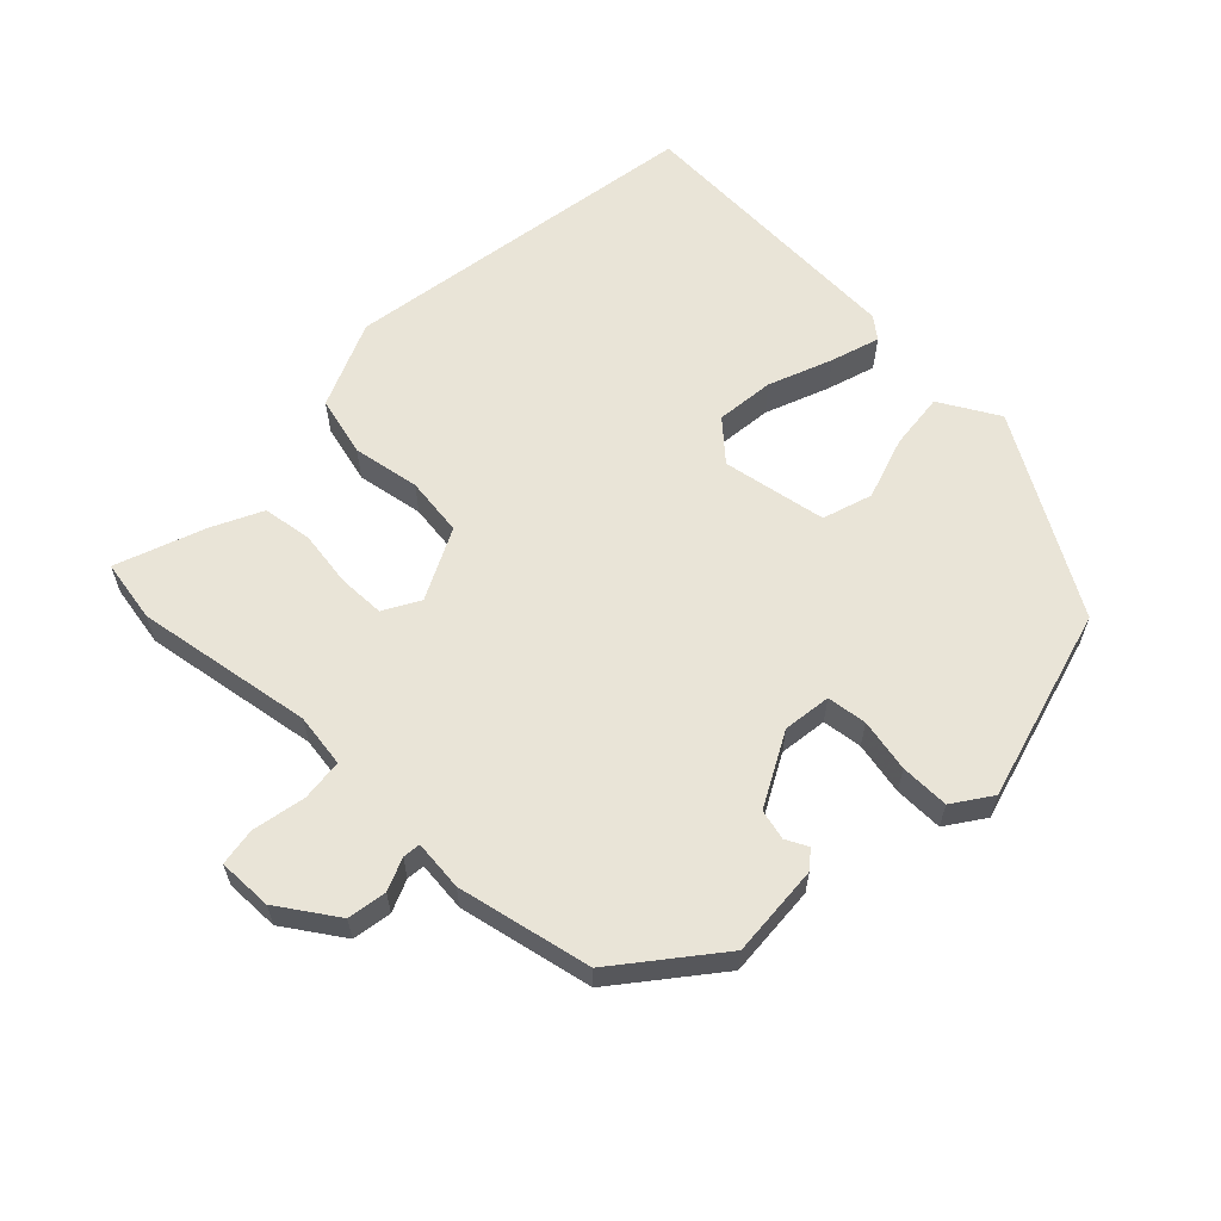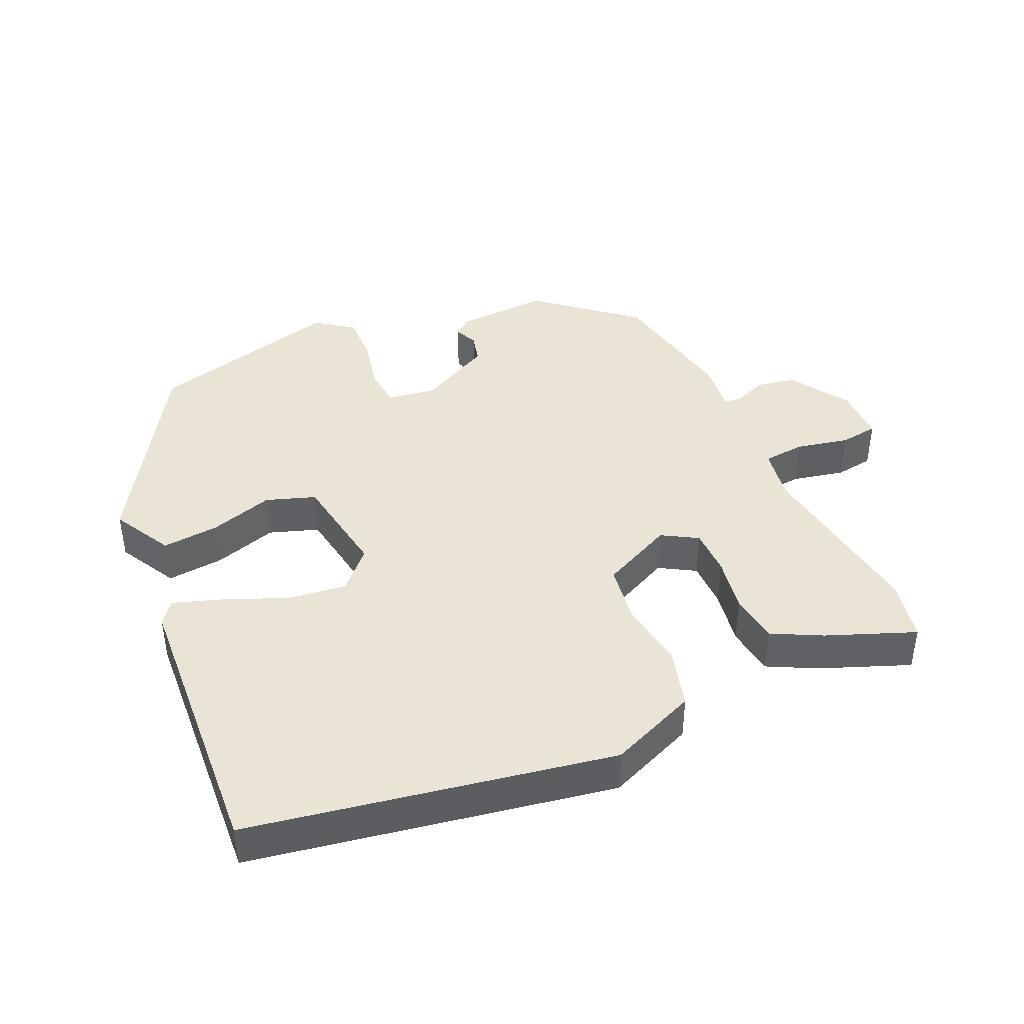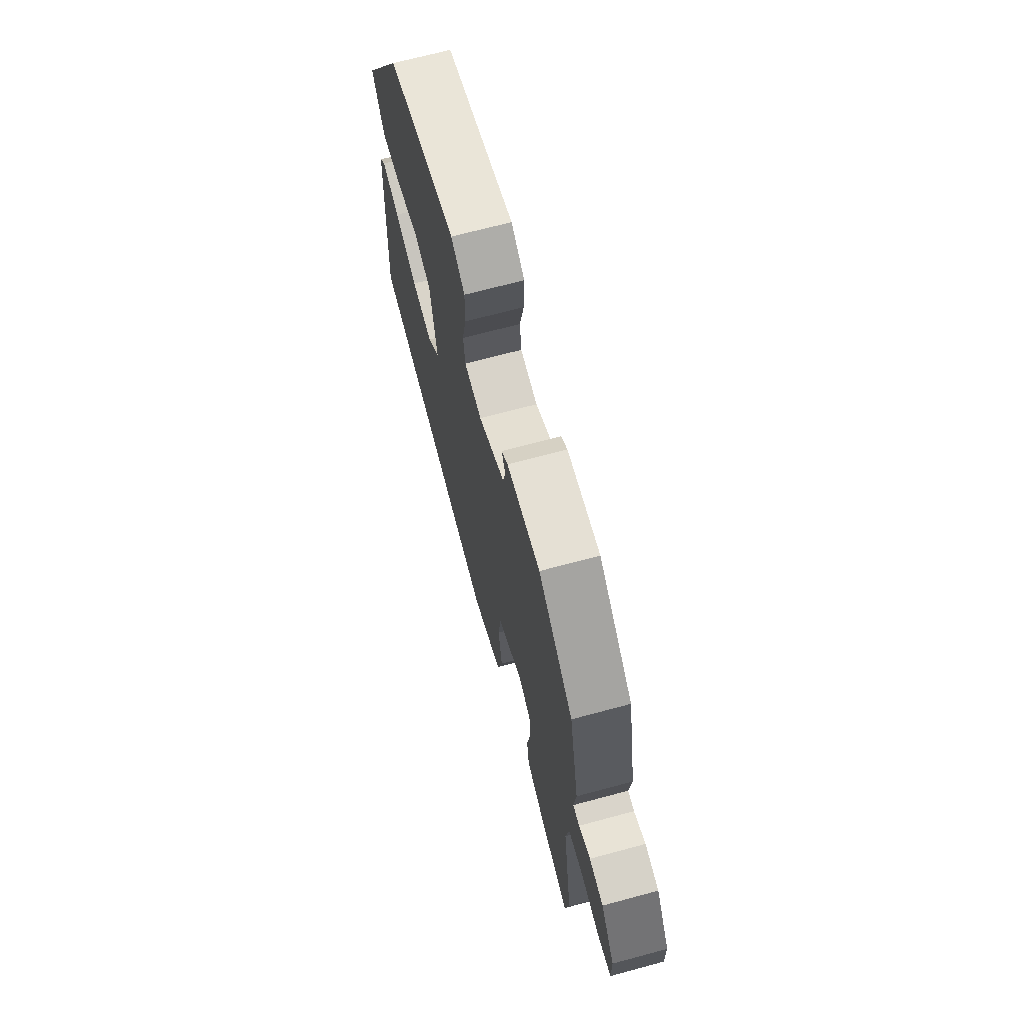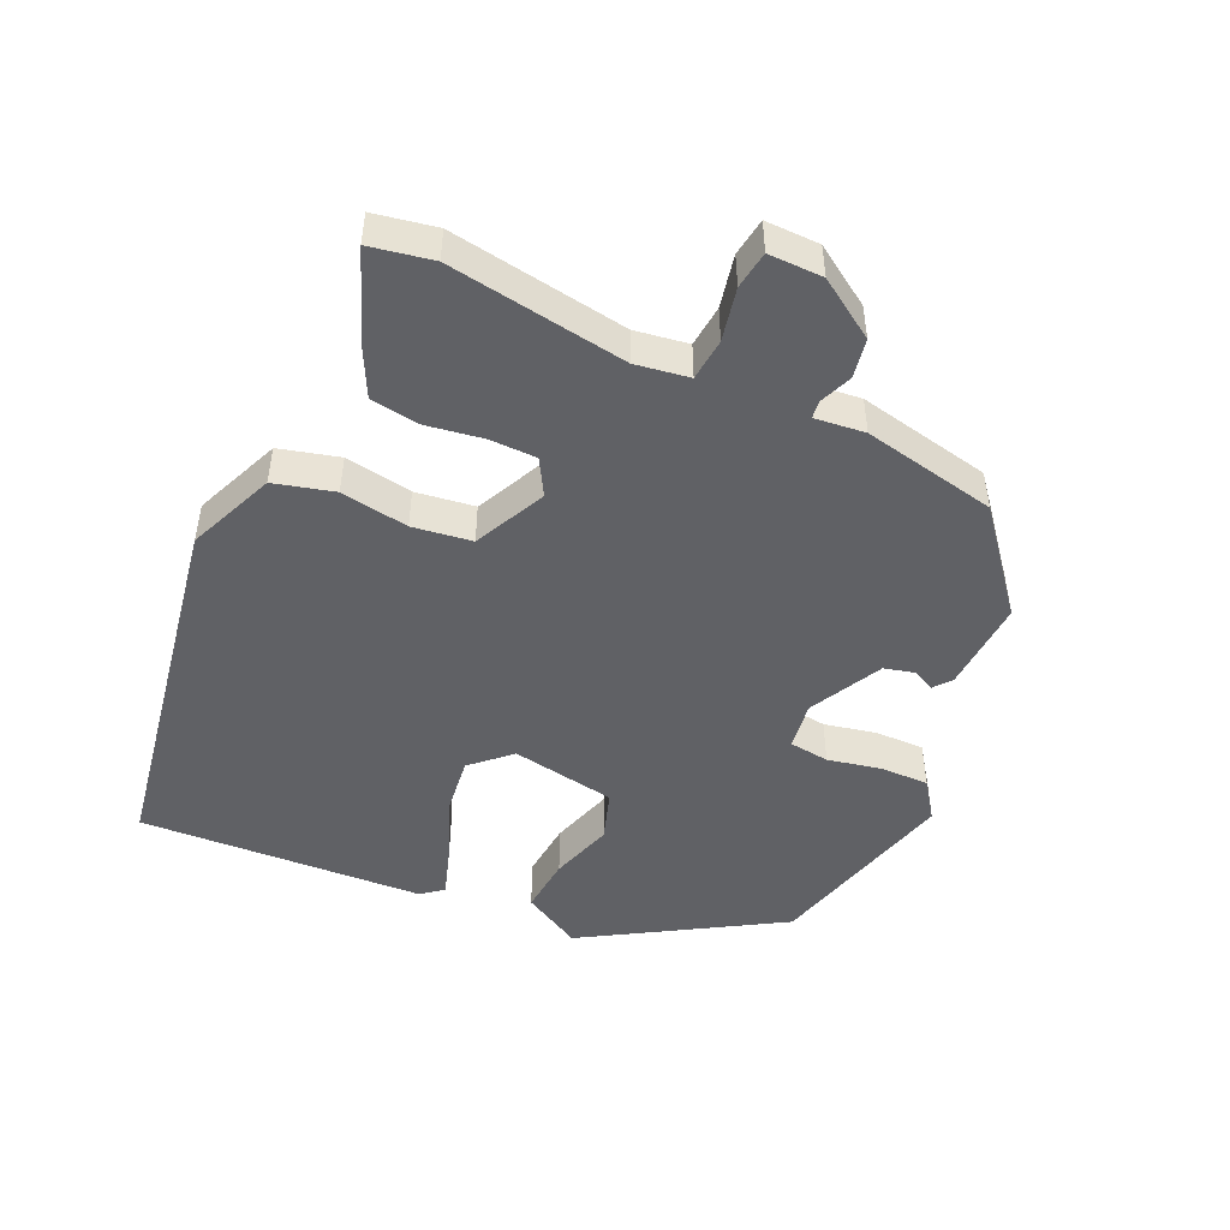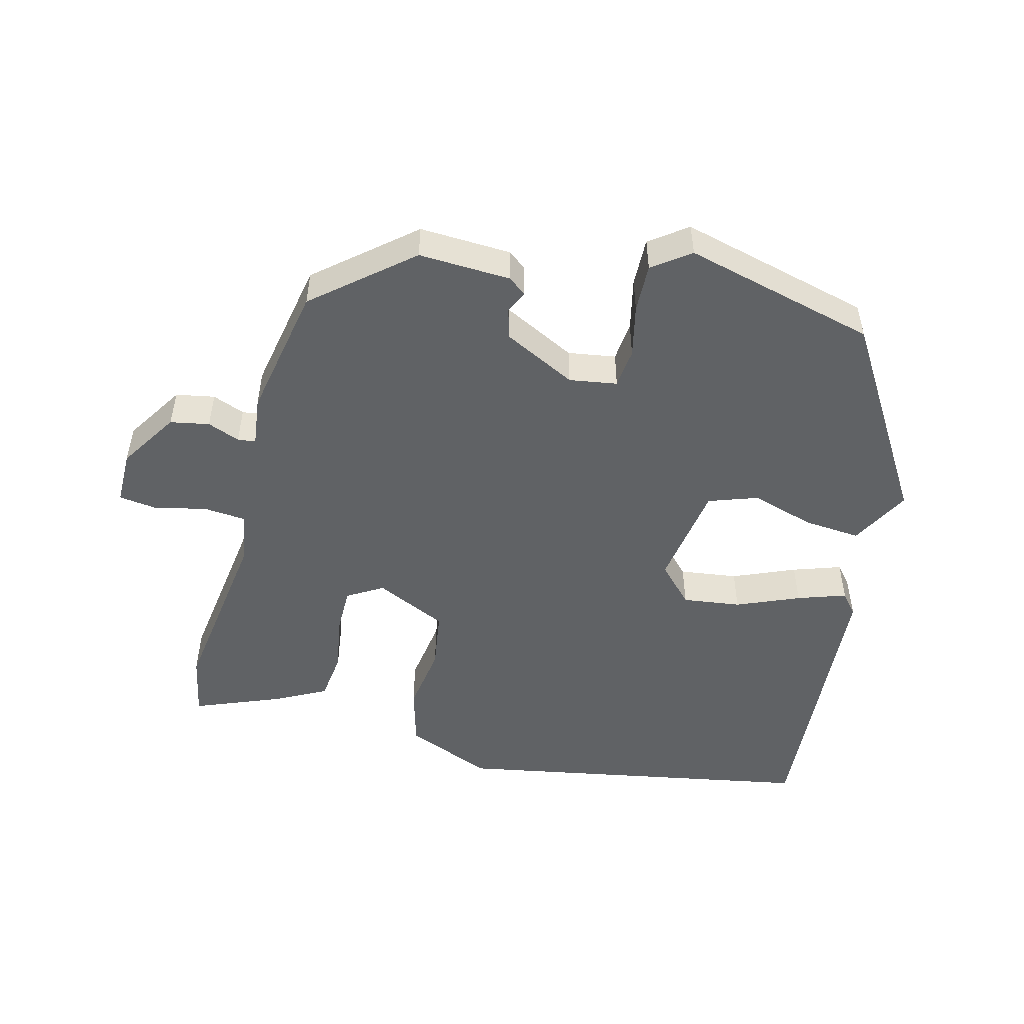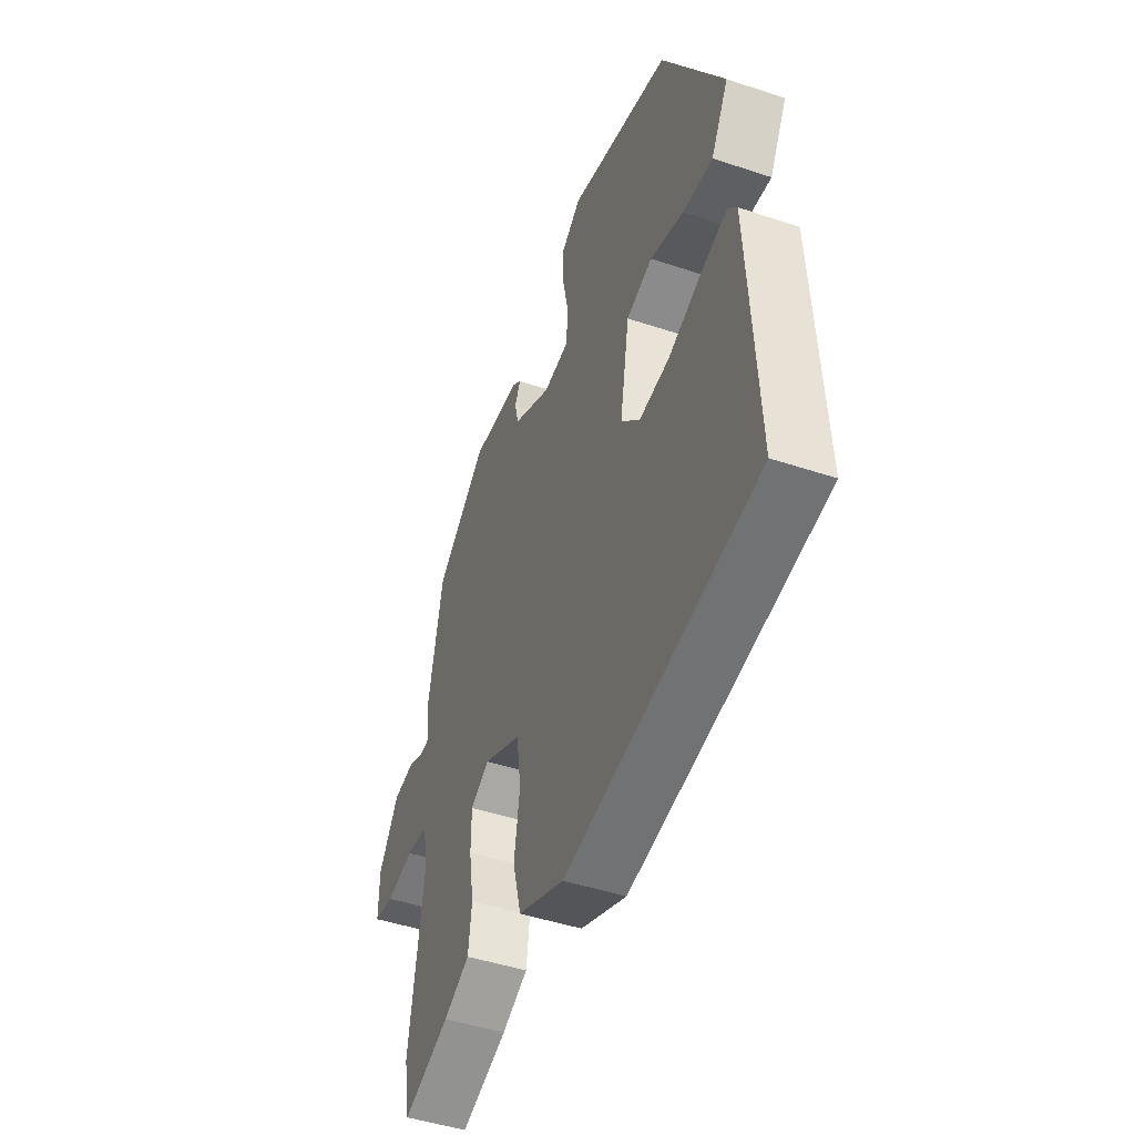
<metadata>
{"format":"obj","ext":"obj","renderer":"f3d","projection":"perspective","resolution":1024,"background":"white","views":[{"elev":61.2,"azim":-46.3,"up":"+Y"},{"elev":42.4,"azim":156.3,"up":"+Y"},{"elev":68.8,"azim":-105.1,"up":"+Z"},{"elev":-48.3,"azim":-114.5,"up":"+Y"},{"elev":-50.5,"azim":-13.6,"up":"+Y"},{"elev":-46.3,"azim":69.1,"up":"+Z"}]}
</metadata>
<code>
v -0.461 0.07 0.34
v -0.32 0.07 0.455
v -0.185 0.07 0.447
v -0.159 0.07 0.426
v -0.175 0.07 0.394
v -0.164 0.07 0.35
v -0.058 0.07 0.295
v 0.012 0.07 0.305
v 0.019 0.07 0.363
v 0.003 0.07 0.44
v 0.002 0.07 0.511
v 0.057 0.07 0.55
v 0.338 0.07 0.475
v 0.506 0.07 0.195
v 0.458 0.07 0.109
v 0.375 0.07 0.117
v 0.283 0.07 0.146
v 0.211 0.07 0.122
v 0.185 0.07 -0.03
v 0.236 0.07 -0.085
v 0.321 0.07 -0.075
v 0.413 0.07 -0.038
v 0.484 0.07 -0.015
v 0.509 0.07 -0.046
v 0.531 0.07 -0.46
v 0.003 0.07 -0.549
v -0.124 0.07 -0.496
v -0.147 0.07 -0.409
v -0.131 0.07 -0.311
v -0.143 0.07 -0.225
v -0.247 0.07 -0.175
v -0.299 0.07 -0.205
v -0.3 0.07 -0.273
v -0.287 0.07 -0.355
v -0.297 0.07 -0.427
v -0.369 0.07 -0.463
v -0.498 0.07 -0.512
v -0.515 0.07 -0.421
v -0.475 0.07 -0.162
v -0.487 0.07 -0.084
v -0.548 0.07 -0.078
v -0.625 0.07 -0.094
v -0.68 0.07 -0.086
v -0.679 0.07 -0.007
v -0.623 0.07 0.078
v -0.566 0.07 0.088
v -0.519 0.07 0.069
v -0.493 0.07 0.072
v -0.501 0.07 0.145
v -0.461 0 0.34
v -0.32 0 0.455
v -0.185 0 0.447
v -0.159 0 0.426
v -0.175 0 0.394
v -0.164 0 0.35
v -0.058 0 0.295
v 0.012 0 0.305
v 0.019 0 0.363
v 0.003 0 0.44
v 0.002 0 0.511
v 0.057 0 0.55
v 0.338 0 0.475
v 0.506 0 0.195
v 0.458 0 0.109
v 0.375 0 0.117
v 0.283 0 0.146
v 0.211 0 0.122
v 0.185 0 -0.03
v 0.236 0 -0.085
v 0.321 0 -0.075
v 0.413 0 -0.038
v 0.484 0 -0.015
v 0.509 0 -0.046
v 0.531 0 -0.46
v 0.003 0 -0.549
v -0.124 0 -0.496
v -0.147 0 -0.409
v -0.131 0 -0.311
v -0.143 0 -0.225
v -0.247 0 -0.175
v -0.299 0 -0.205
v -0.3 0 -0.273
v -0.287 0 -0.355
v -0.297 0 -0.427
v -0.369 0 -0.463
v -0.498 0 -0.512
v -0.515 0 -0.421
v -0.475 0 -0.162
v -0.487 0 -0.084
v -0.548 0 -0.078
v -0.625 0 -0.094
v -0.68 0 -0.086
v -0.679 0 -0.007
v -0.623 0 0.078
v -0.566 0 0.088
v -0.519 0 0.069
v -0.493 0 0.072
v -0.501 0 0.145
f 48 49 1 2
f 44 45 46 47
f 44 47 48
f 41 42 43 44
f 40 41 44 48
f 39 40 48 2
f 33 34 35 36
f 32 33 36 37
f 26 27 28 29
f 26 29 30
f 25 26 30
f 24 25 30 31
f 21 22 23 24
f 14 15 16 17
f 12 13 14 17
f 12 17 18
f 9 10 11 12
f 8 9 12 18
f 7 8 18 19
f 2 3 4 5
f 2 5 6
f 39 2 6
f 32 37 38 39
f 31 32 39 6
f 21 24 31
f 20 21 31
f 19 20 31
f 6 7 19 31
f 51 50 98 97
f 96 95 94 93
f 97 96 93
f 93 92 91 90
f 97 93 90 89
f 51 97 89 88
f 85 84 83 82
f 86 85 82 81
f 78 77 76 75
f 79 78 75
f 79 75 74
f 80 79 74 73
f 73 72 71 70
f 66 65 64 63
f 66 63 62 61
f 67 66 61
f 61 60 59 58
f 67 61 58 57
f 68 67 57 56
f 54 53 52 51
f 55 54 51
f 55 51 88
f 88 87 86 81
f 55 88 81 80
f 80 73 70
f 80 70 69
f 80 69 68
f 80 68 56 55
f 1 50 51 2
f 2 51 52 3
f 3 52 53 4
f 4 53 54 5
f 5 54 55 6
f 6 55 56 7
f 7 56 57 8
f 8 57 58 9
f 9 58 59 10
f 10 59 60 11
f 11 60 61 12
f 12 61 62 13
f 13 62 63 14
f 14 63 64 15
f 15 64 65 16
f 16 65 66 17
f 17 66 67 18
f 18 67 68 19
f 19 68 69 20
f 20 69 70 21
f 21 70 71 22
f 22 71 72 23
f 23 72 73 24
f 24 73 74 25
f 25 74 75 26
f 26 75 76 27
f 27 76 77 28
f 28 77 78 29
f 29 78 79 30
f 30 79 80 31
f 31 80 81 32
f 32 81 82 33
f 33 82 83 34
f 34 83 84 35
f 35 84 85 36
f 36 85 86 37
f 37 86 87 38
f 38 87 88 39
f 39 88 89 40
f 40 89 90 41
f 41 90 91 42
f 42 91 92 43
f 43 92 93 44
f 44 93 94 45
f 45 94 95 46
f 46 95 96 47
f 47 96 97 48
f 48 97 98 49
f 49 98 50 1

</code>
